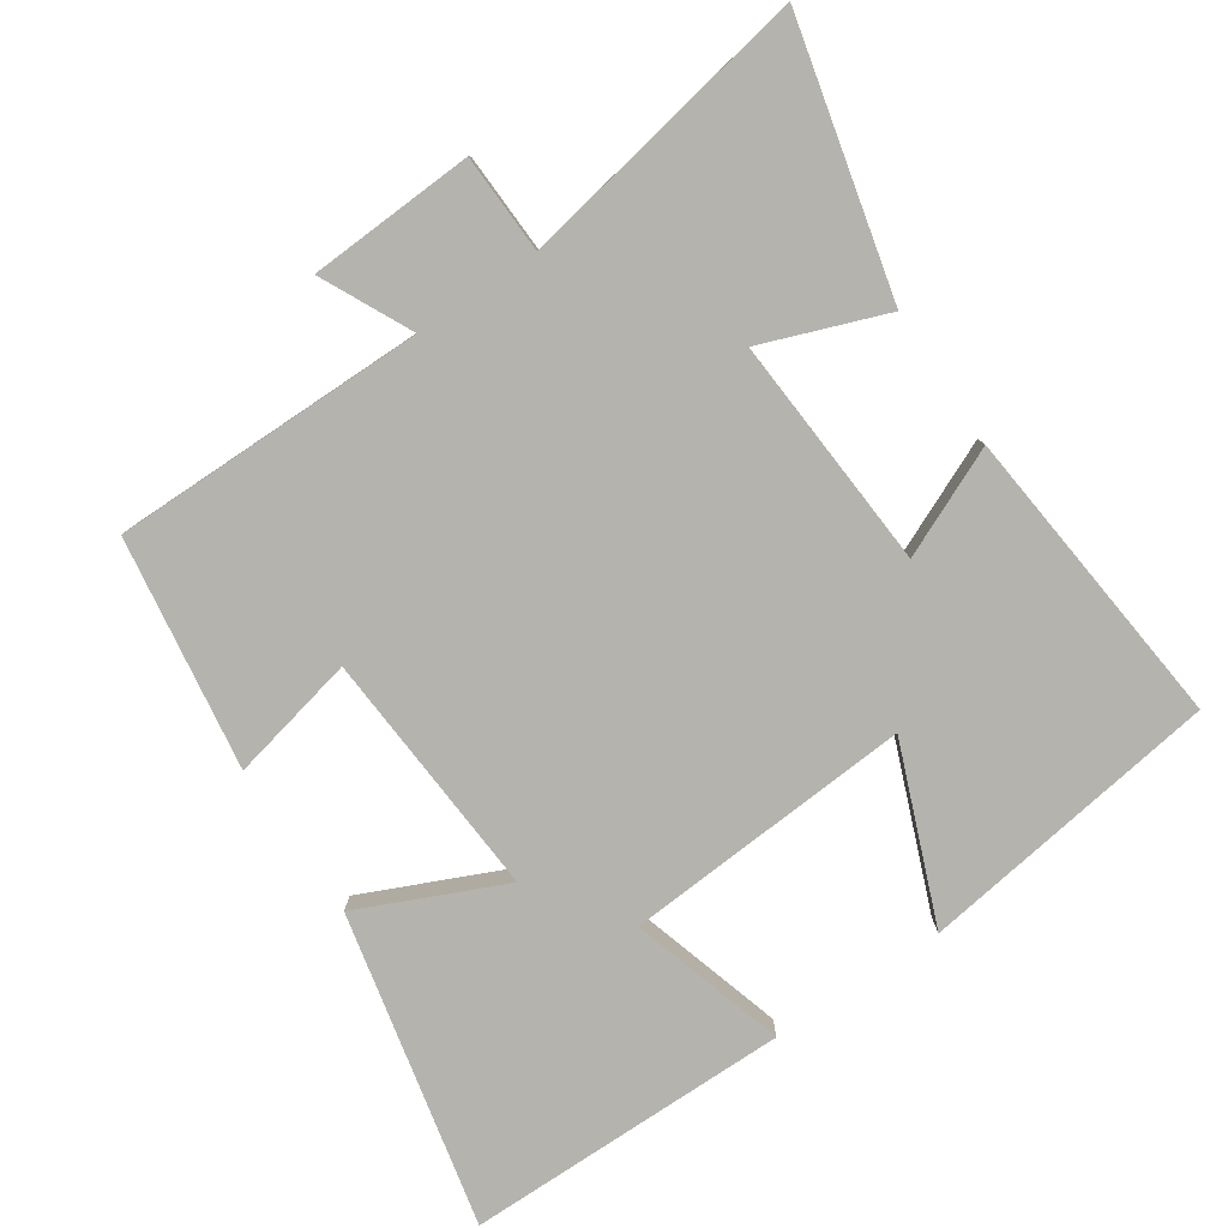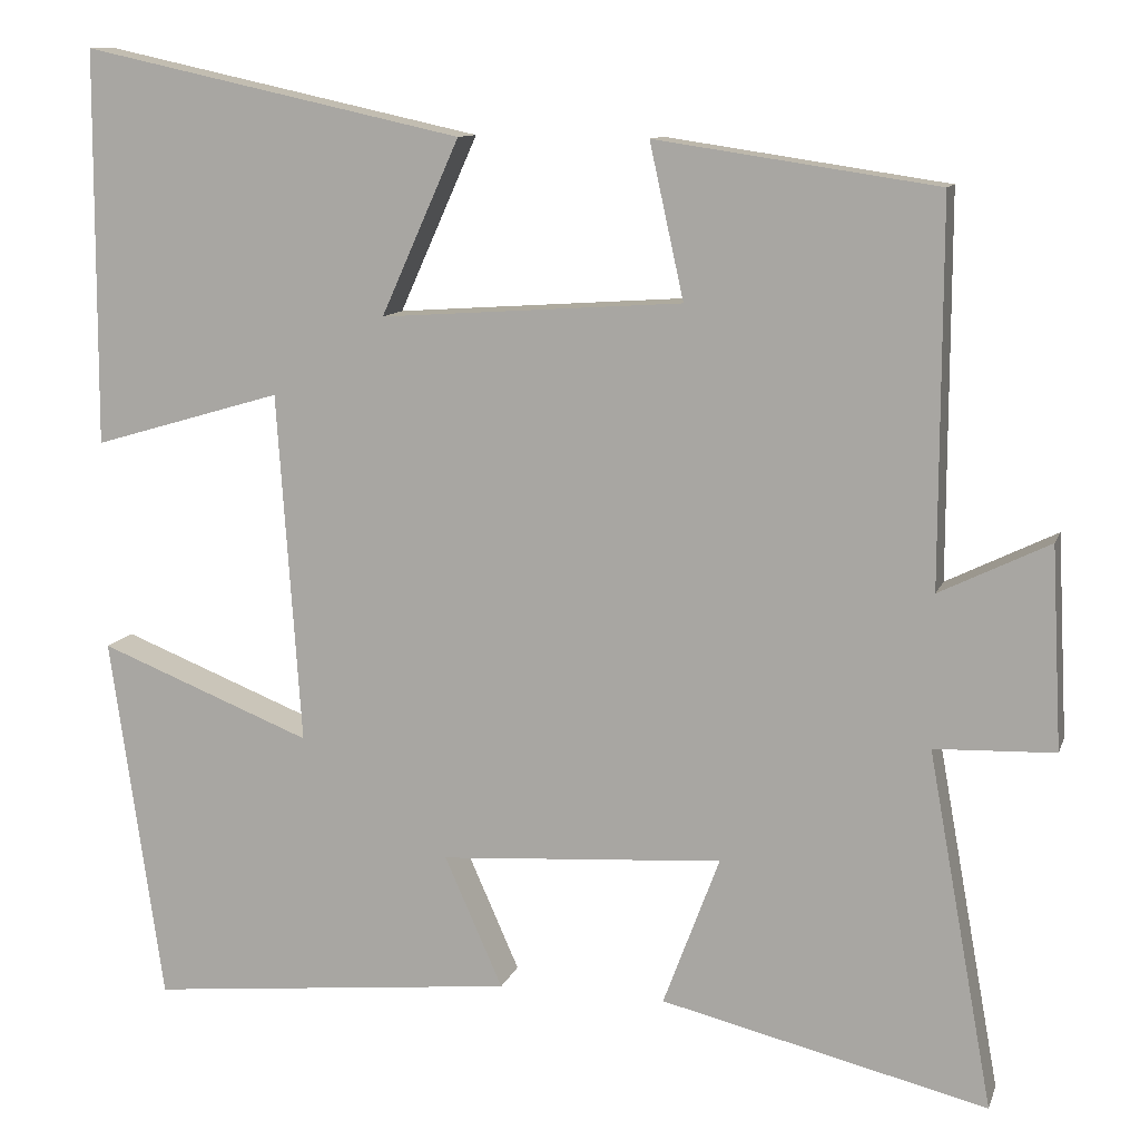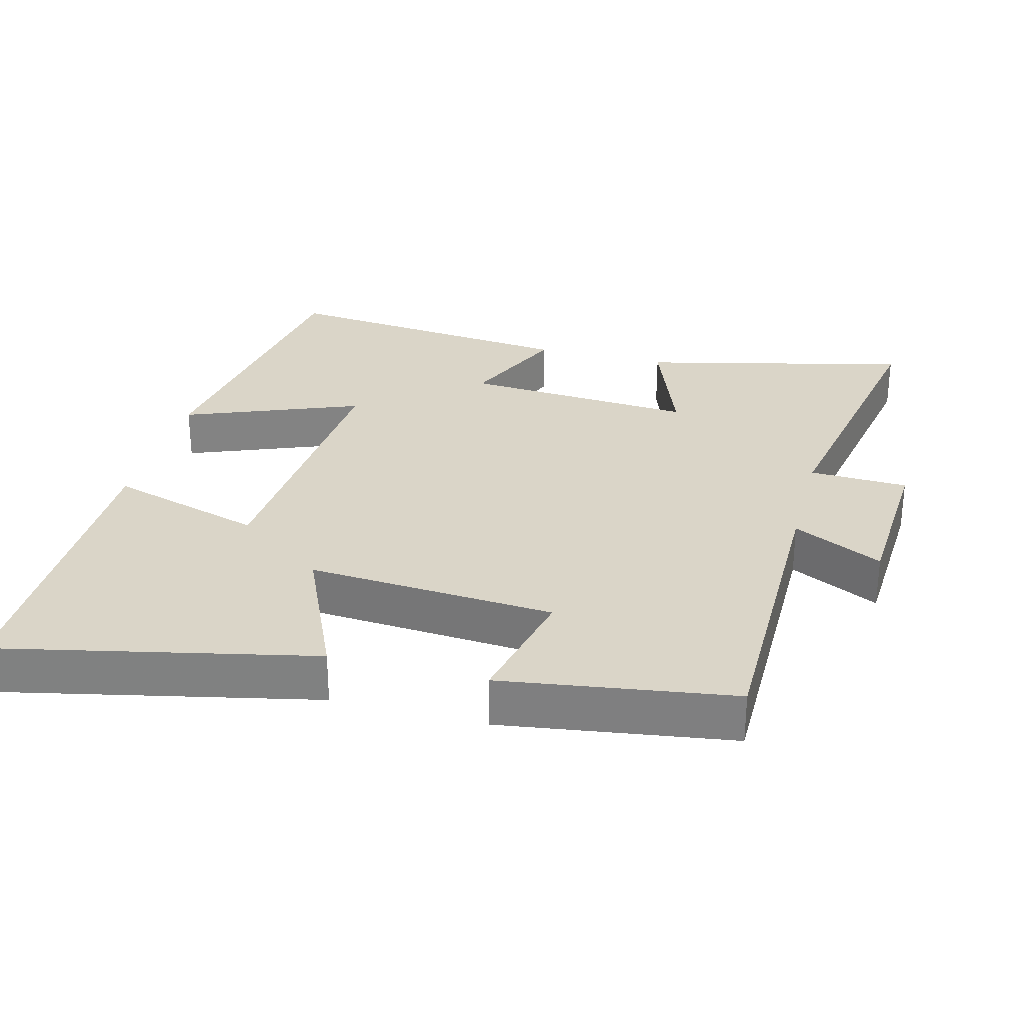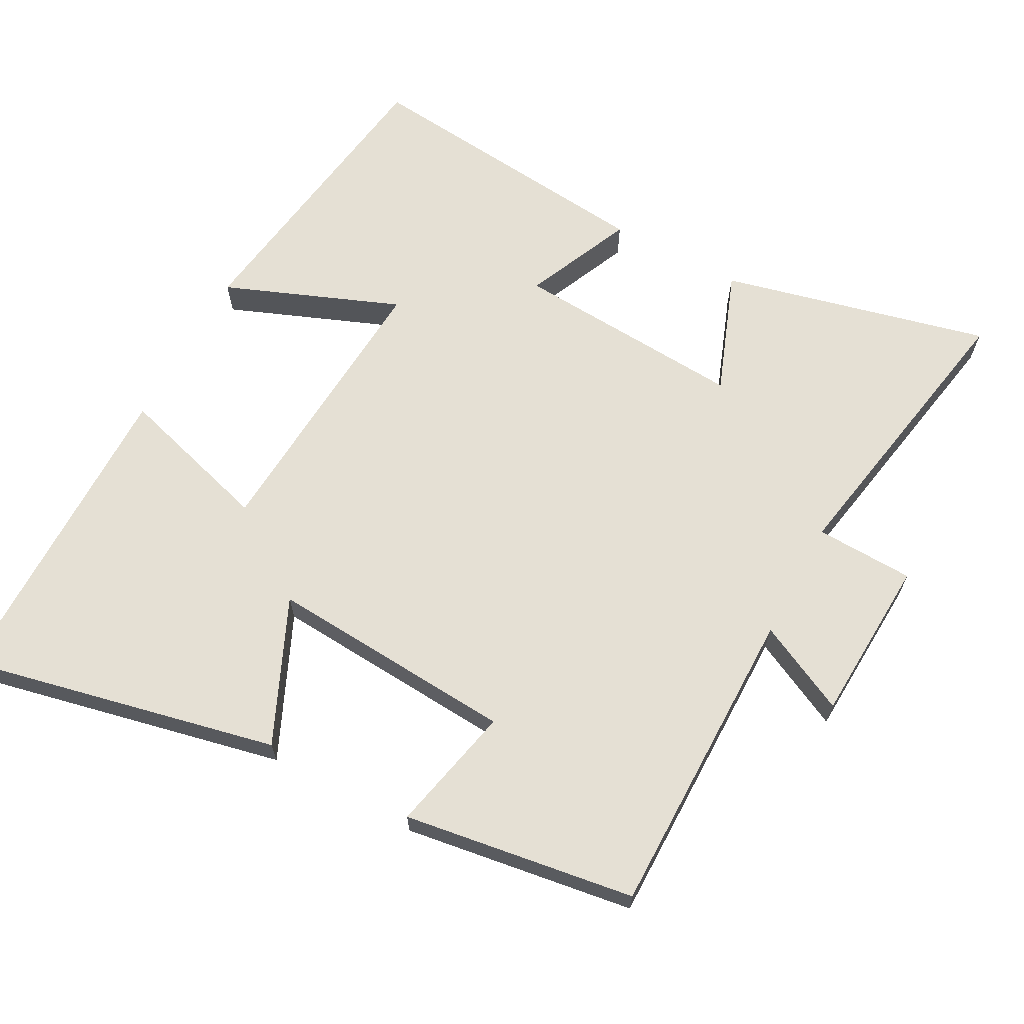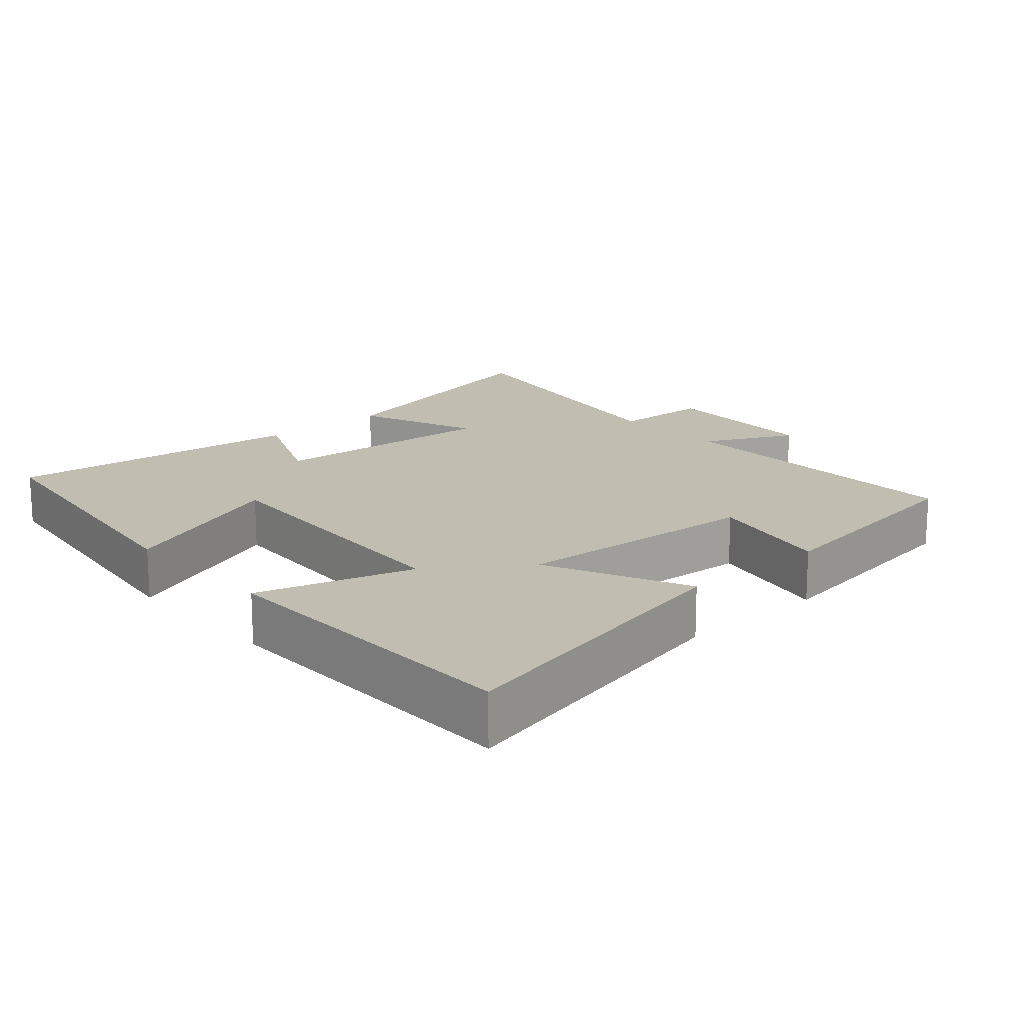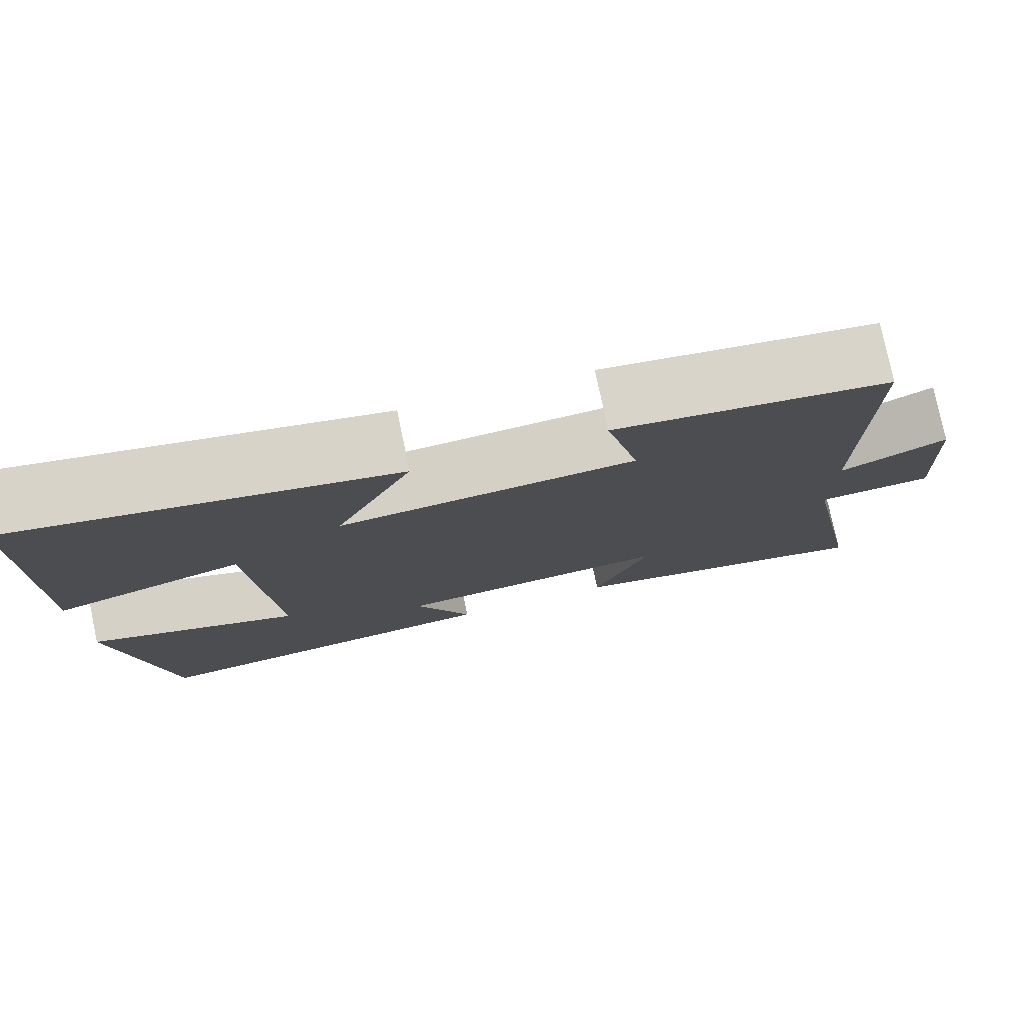
<metadata>
{"format":"obj","ext":"obj","renderer":"f3d","projection":"perspective","resolution":1024,"background":"white","views":[{"elev":-80.0,"azim":124.0,"up":"+Y"},{"elev":10.9,"azim":15.1,"up":"+Z"},{"elev":29.4,"azim":14.8,"up":"+Y"},{"elev":65.7,"azim":28.3,"up":"+Y"},{"elev":16.8,"azim":-41.8,"up":"+Y"},{"elev":78.1,"azim":-11.9,"up":"+Z"}]}
</metadata>
<code>
v -0.438 0.07 -0.544
v -0.5 0.07 -0.113
v -0.25 0.07 -0.212
v -0.278 0.07 0.2
v -0.5 0.07 0.135
v -0.498 0.07 0.598
v -0.051 0.07 0.5
v -0.143 0.07 0.295
v 0.211 0.07 0.319
v 0.171 0.07 0.5
v 0.501 0.07 0.451
v 0.5 0.07 0.004
v 0.629 0.07 0.067
v 0.641 0.07 -0.169
v 0.5 0.07 -0.174
v 0.576 0.07 -0.593
v 0.193 0.07 -0.5
v 0.259 0.07 -0.324
v -0.073 0.07 -0.346
v -0.005 0.07 -0.5
v -0.438 0 -0.544
v -0.5 0 -0.113
v -0.25 0 -0.212
v -0.278 0 0.2
v -0.5 0 0.135
v -0.498 0 0.598
v -0.051 0 0.5
v -0.143 0 0.295
v 0.211 0 0.319
v 0.171 0 0.5
v 0.501 0 0.451
v 0.5 0 0.004
v 0.629 0 0.067
v 0.641 0 -0.169
v 0.5 0 -0.174
v 0.576 0 -0.593
v 0.193 0 -0.5
v 0.259 0 -0.324
v -0.073 0 -0.346
v -0.005 0 -0.5
f 1 2 3
f 20 1 3
f 19 20 3
f 18 19 3 4
f 15 16 17 18
f 15 18 4
f 12 13 14 15
f 12 15 4
f 9 10 11 12
f 8 9 12 4
f 6 7 8
f 5 6 8
f 4 5 8
f 23 22 21
f 23 21 40
f 23 40 39
f 24 23 39 38
f 38 37 36 35
f 24 38 35
f 35 34 33 32
f 24 35 32
f 32 31 30 29
f 24 32 29 28
f 28 27 26
f 28 26 25
f 28 25 24
f 1 21 22 2
f 2 22 23 3
f 3 23 24 4
f 4 24 25 5
f 5 25 26 6
f 6 26 27 7
f 7 27 28 8
f 8 28 29 9
f 9 29 30 10
f 10 30 31 11
f 11 31 32 12
f 12 32 33 13
f 13 33 34 14
f 14 34 35 15
f 15 35 36 16
f 16 36 37 17
f 17 37 38 18
f 18 38 39 19
f 19 39 40 20
f 20 40 21 1

</code>
